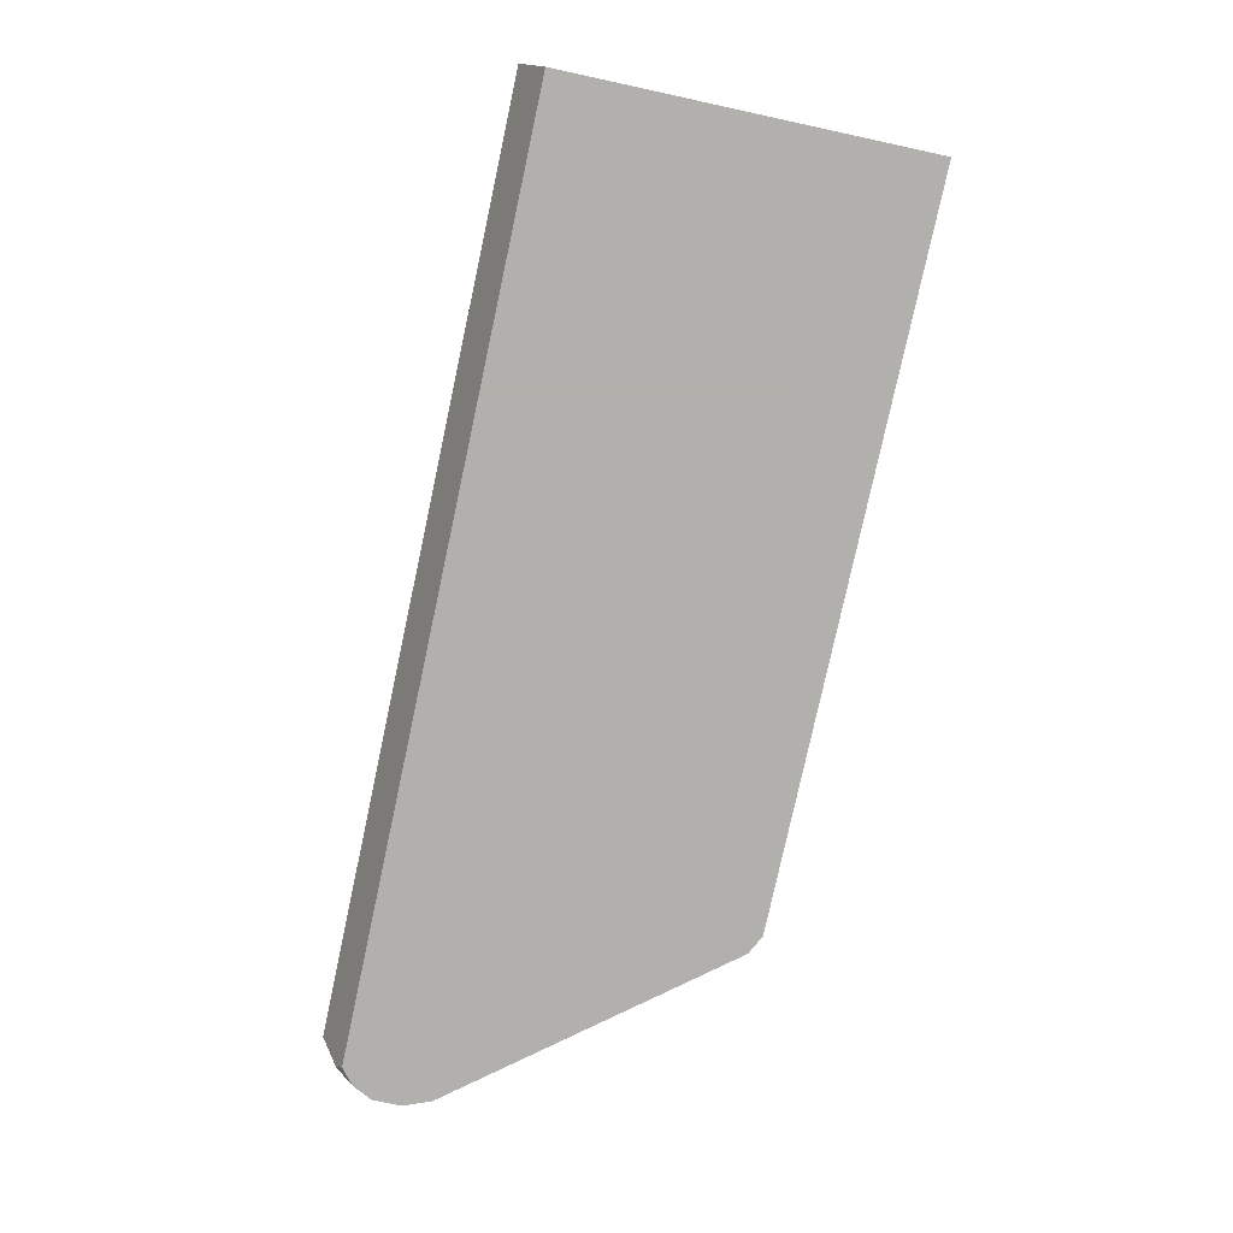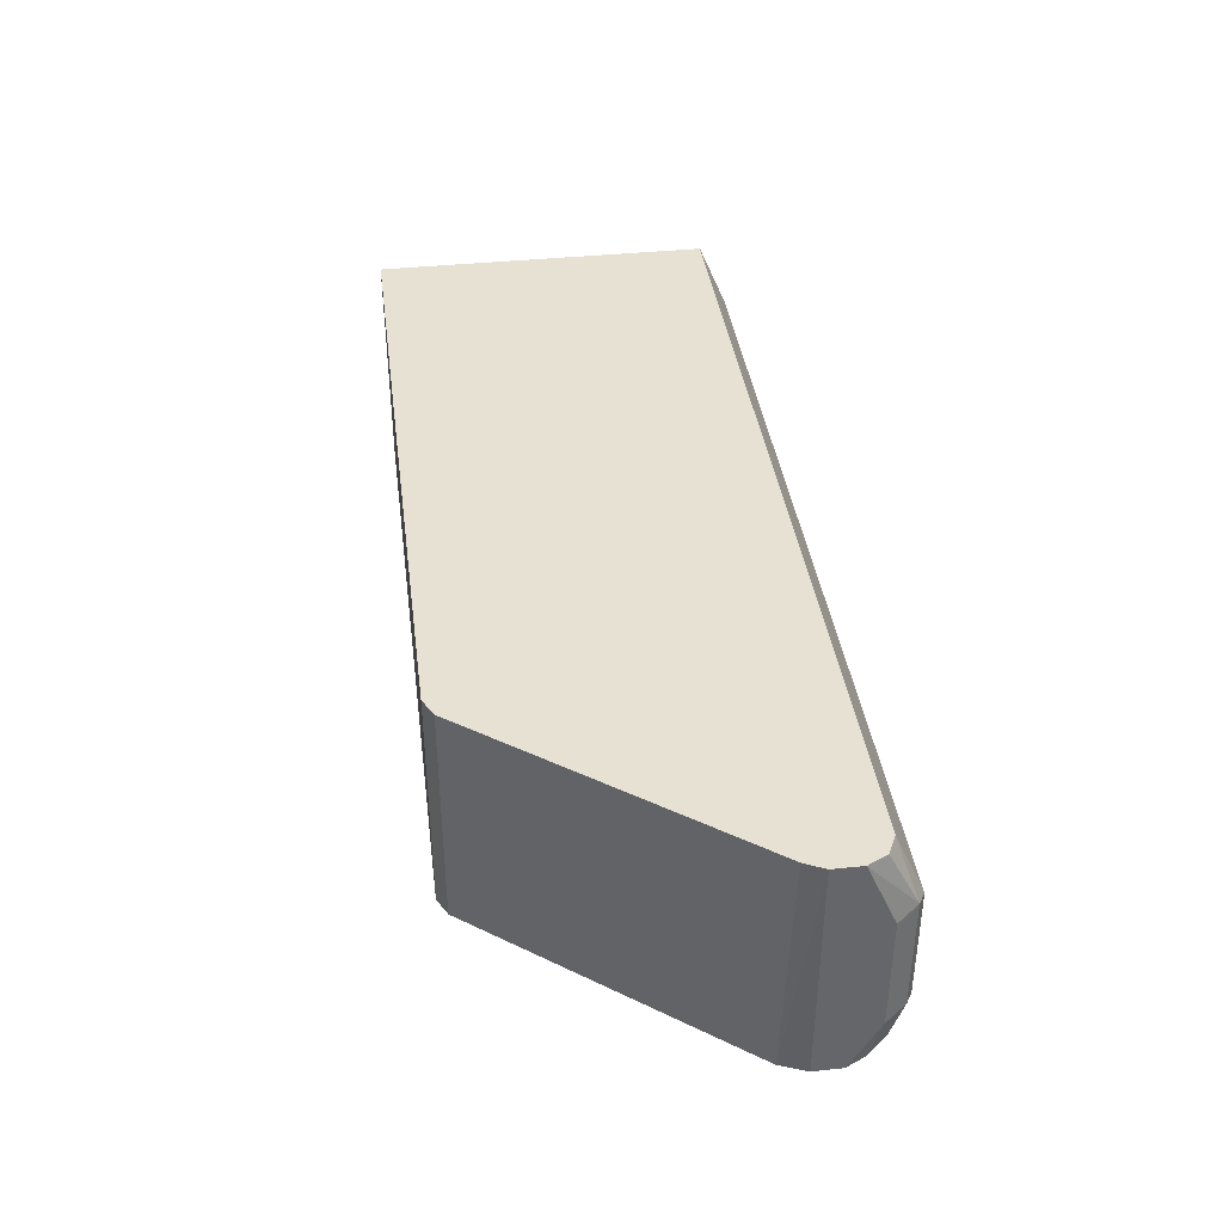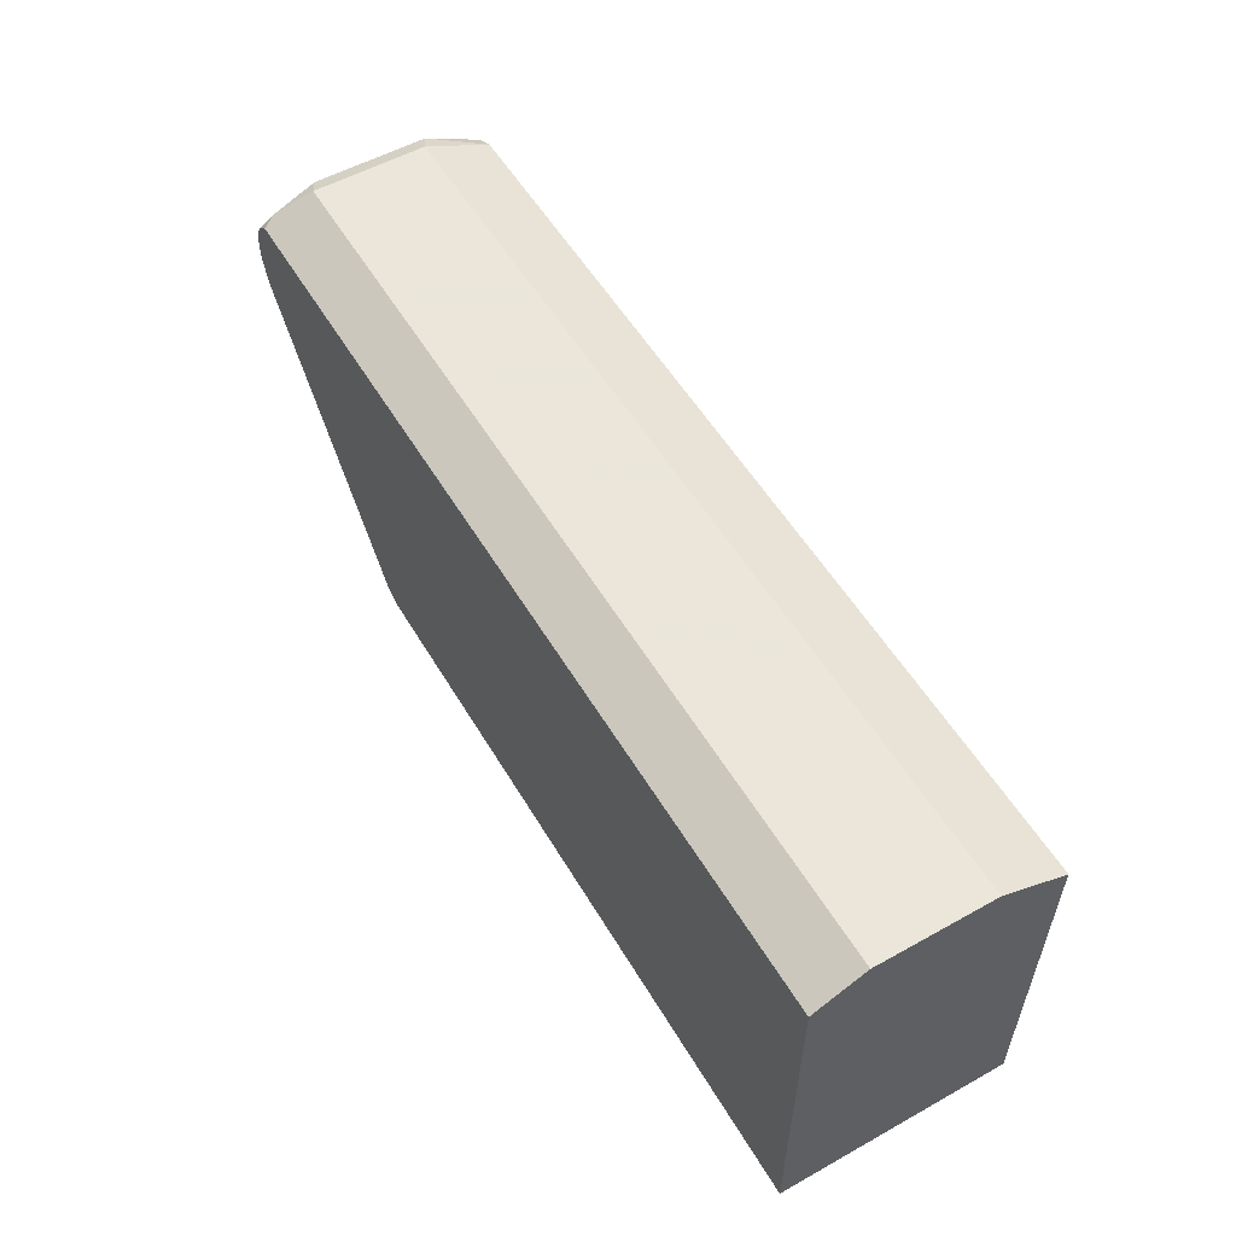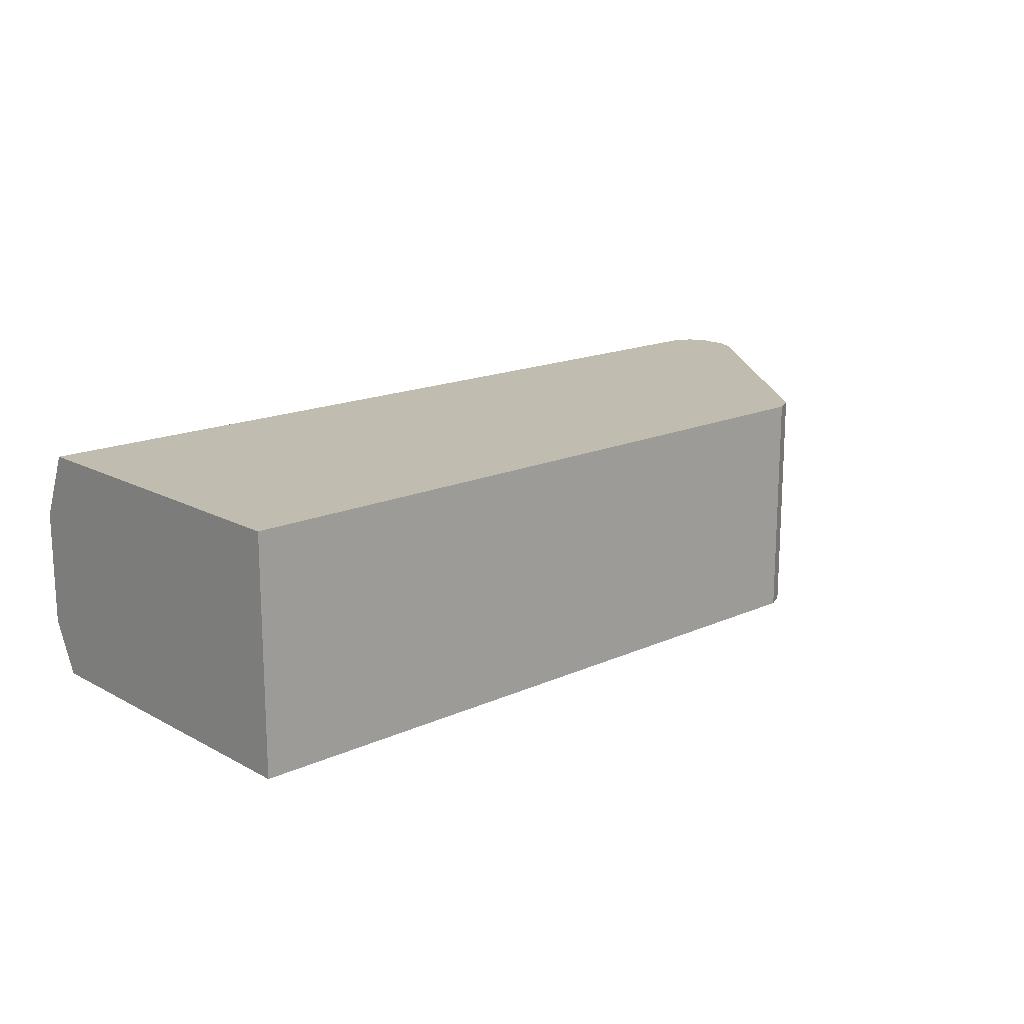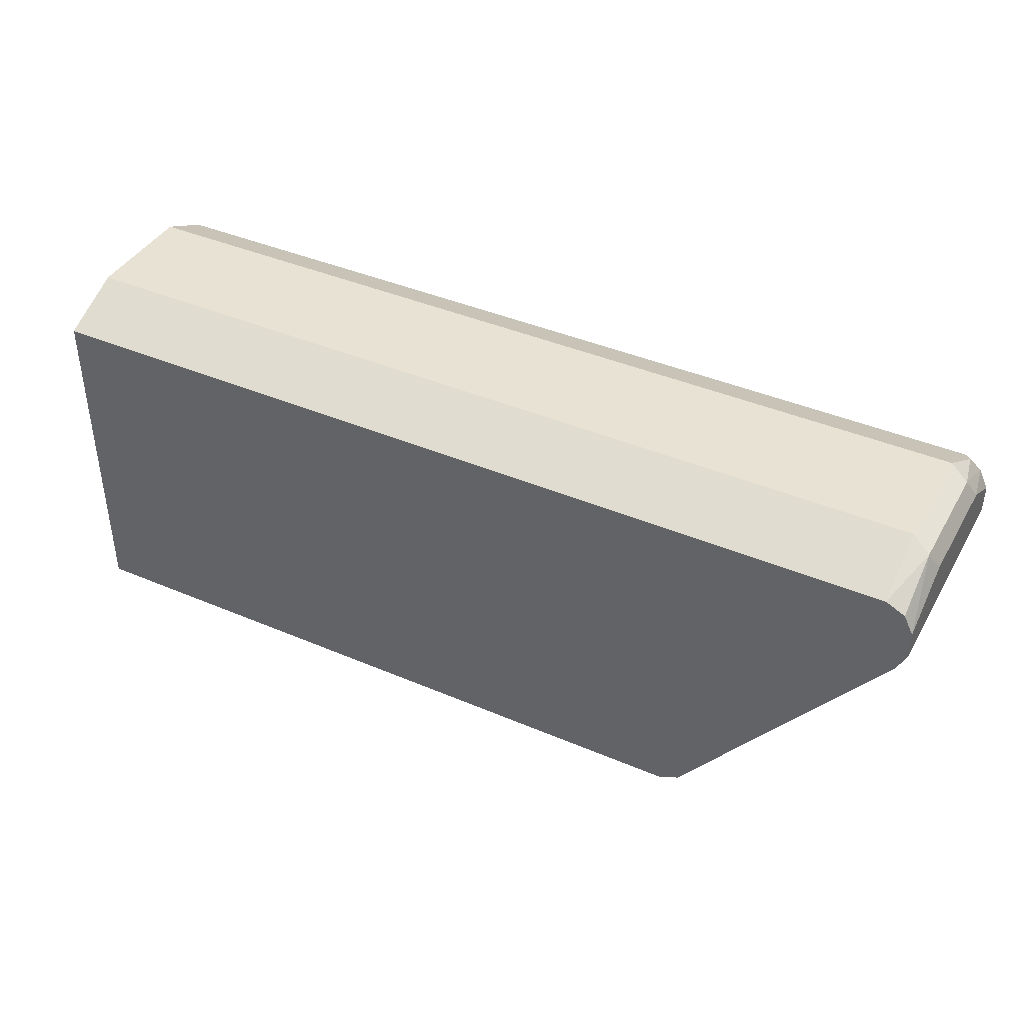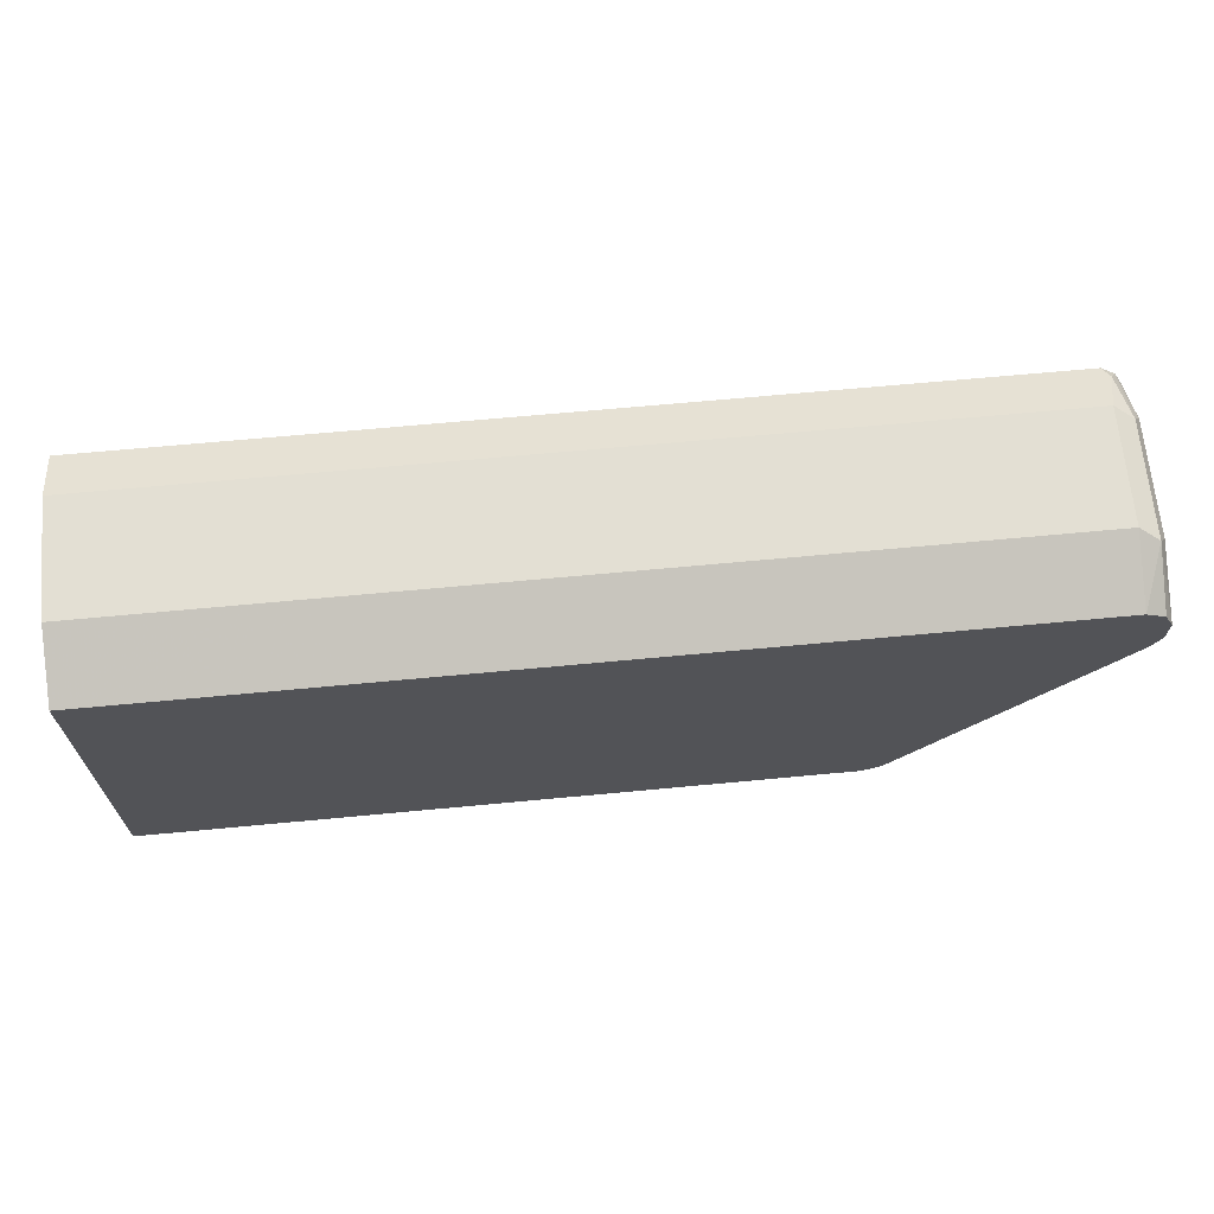
<metadata>
{"format":"obj","ext":"obj","renderer":"f3d","projection":"perspective","resolution":1024,"background":"white","views":[{"elev":-78.6,"azim":-102.2,"up":"+Z"},{"elev":38.7,"azim":82.5,"up":"+Z"},{"elev":55.0,"azim":-120.4,"up":"+Y"},{"elev":16.4,"azim":-42.5,"up":"+Z"},{"elev":40.9,"azim":27.5,"up":"+Y"},{"elev":66.9,"azim":-5.4,"up":"+Y"}]}
</metadata>
<code>
v -0.008838 -0.1555 -0.5129
v -0.008838 0.05184 -0.5129
v -0.008838 -0.1555 -0.6524
v 0.4147 -0.1555 -0.5129
v -0.008838 0.06912 -0.553
v 0.5356 0.05184 -0.5129
v -0.008838 0.05392 -0.6524
v 0.4147 -0.1555 -0.6524
v 0.4262 -0.1498 -0.5129
v -0.008838 0.06912 -0.6221
v 0.5356 0.06912 -0.553
v 0.5472 0.04616 -0.5129
v 0.5472 0.06336 -0.5472
v -0.008838 0.0576 -0.6451
v 0.5378 0.05392 -0.6524
v 0.4262 -0.1498 -0.6524
v 0.5466 0.001394 -0.6524
v 0.5472 0.005747 -0.5129
v 0.5356 0.06912 -0.6221
v 0.5529 0.03455 -0.5129
v 0.5529 0.05184 -0.553
v 0.5472 0.06336 -0.6163
v 0.5414 0.0576 -0.6451
v 0.5472 0.04607 -0.6524
v 0.5529 0.01727 -0.6524
v 0.5529 0.01727 -0.5129
v 0.5529 0.05184 -0.6221
v 0.5529 0.03455 -0.6524
f 6 13 11
f 12 20 13
f 11 22 19
f 11 13 22
f 10 23 14
f 9 17 18
f 9 16 17
f 7 23 15
f 7 14 23
f 13 20 21
f 10 19 23
f 13 21 27
f 24 27 28
f 15 23 24
f 17 25 26
f 17 26 18
f 19 22 23
f 20 26 25
f 20 25 28
f 20 28 27
f 20 27 21
f 22 27 24
f 22 24 23
f 6 12 13
f 13 27 22
f 5 19 10
f 1 8 4
f 4 16 9
f 5 11 19
f 1 2 5
f 1 5 10
f 1 10 14
f 1 14 7
f 1 7 3
f 1 3 8
f 1 9 18
f 1 18 26
f 1 26 20
f 1 20 12
f 1 4 9
f 1 6 2
f 2 6 11
f 2 11 5
f 3 7 15
f 3 15 24
f 3 24 28
f 3 28 25
f 3 25 17
f 3 17 16
f 3 16 8
f 1 12 6
f 4 8 16

</code>
